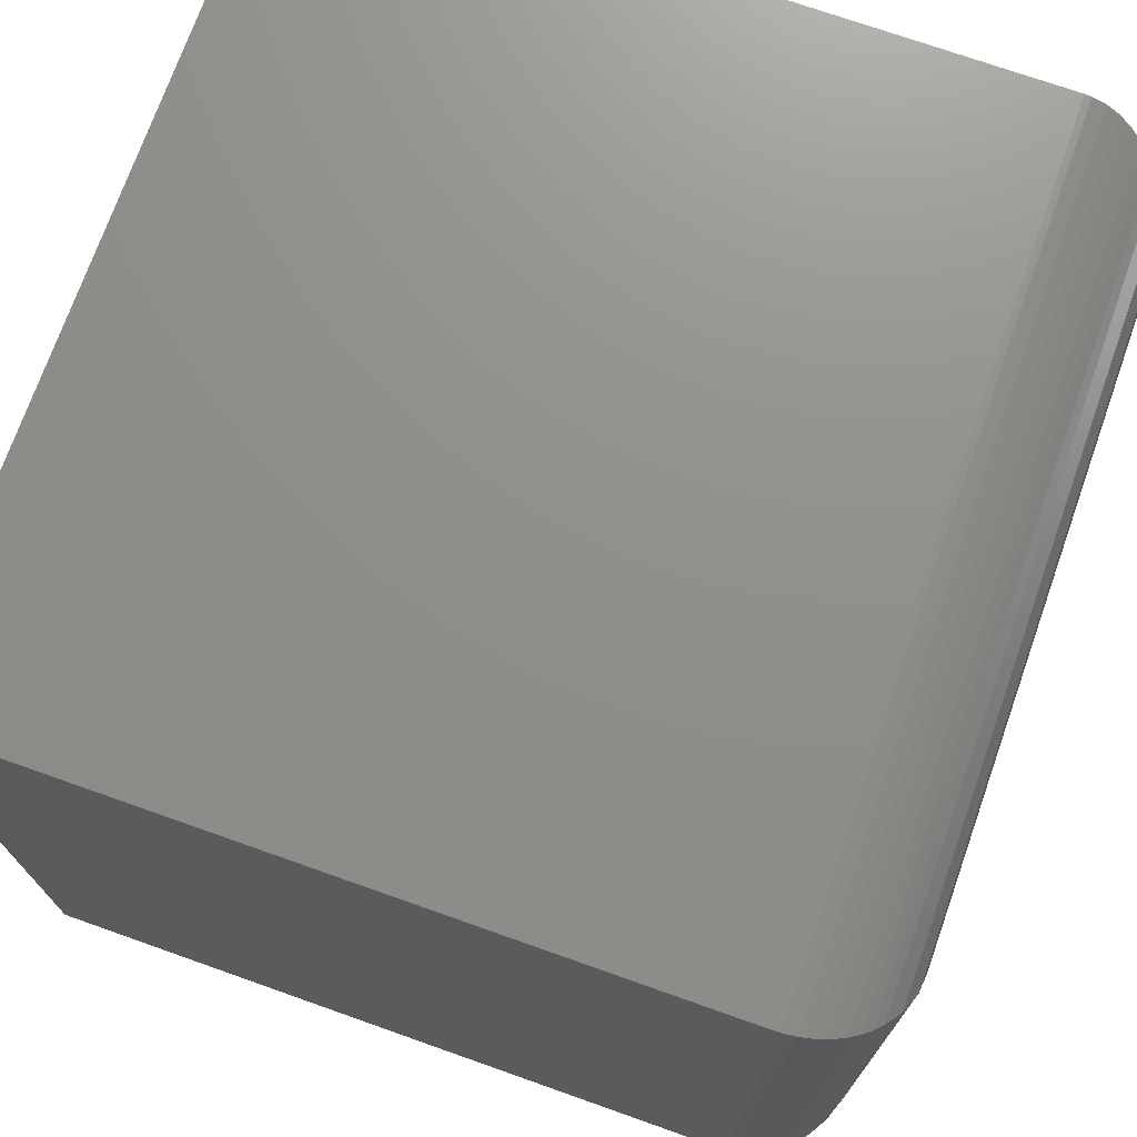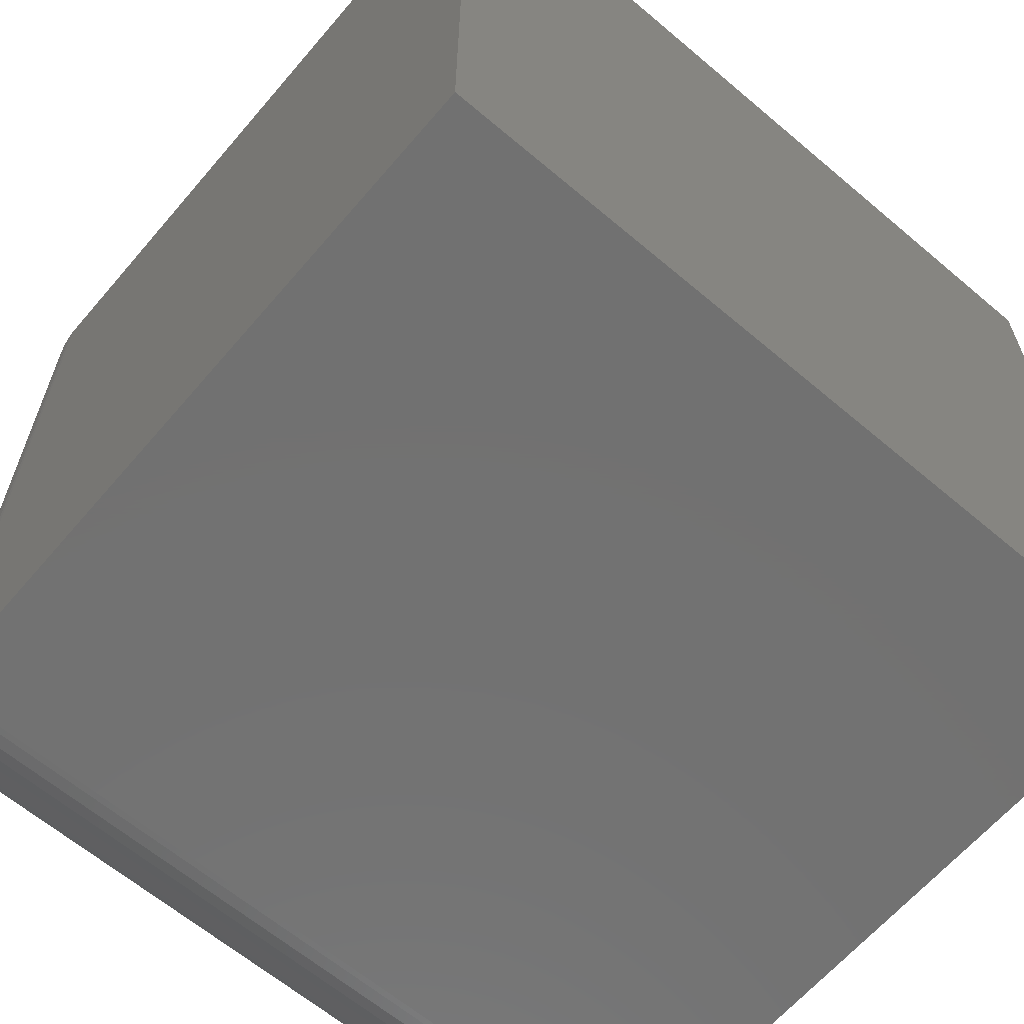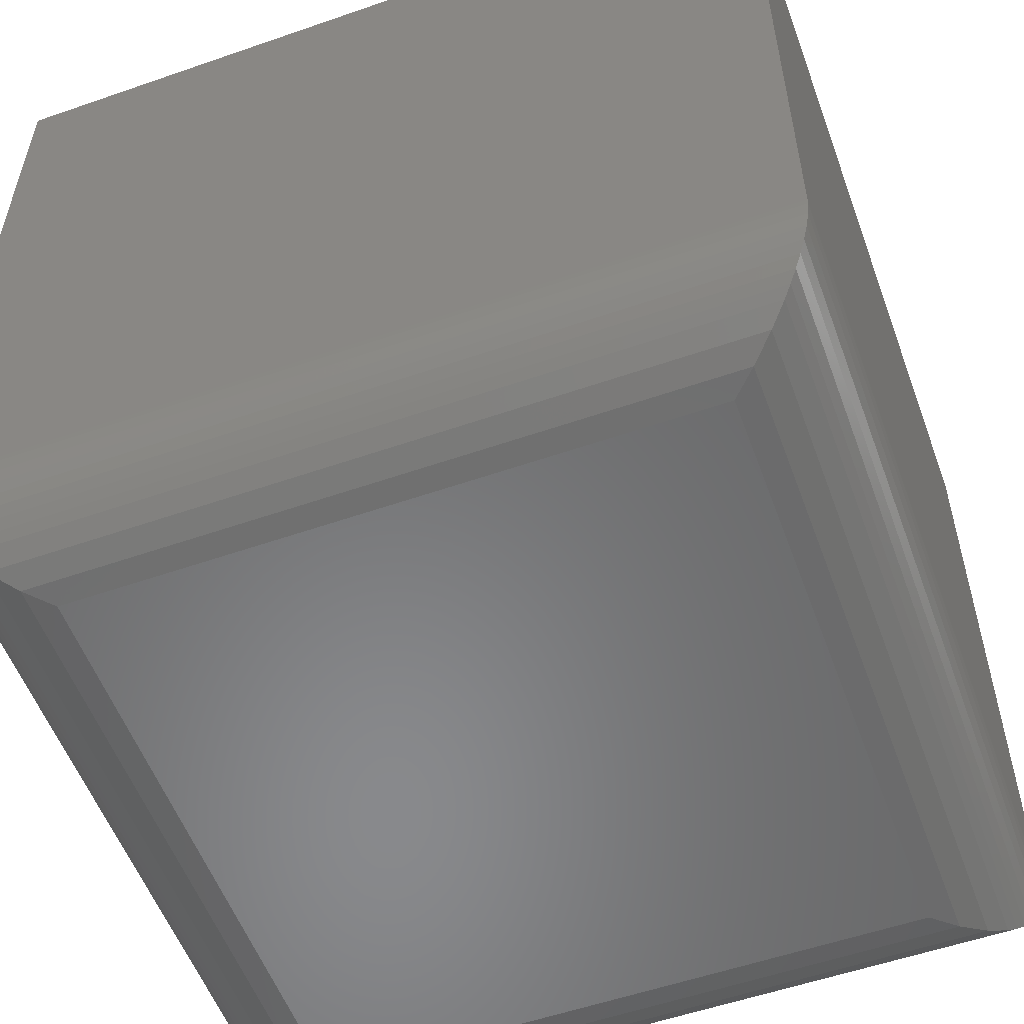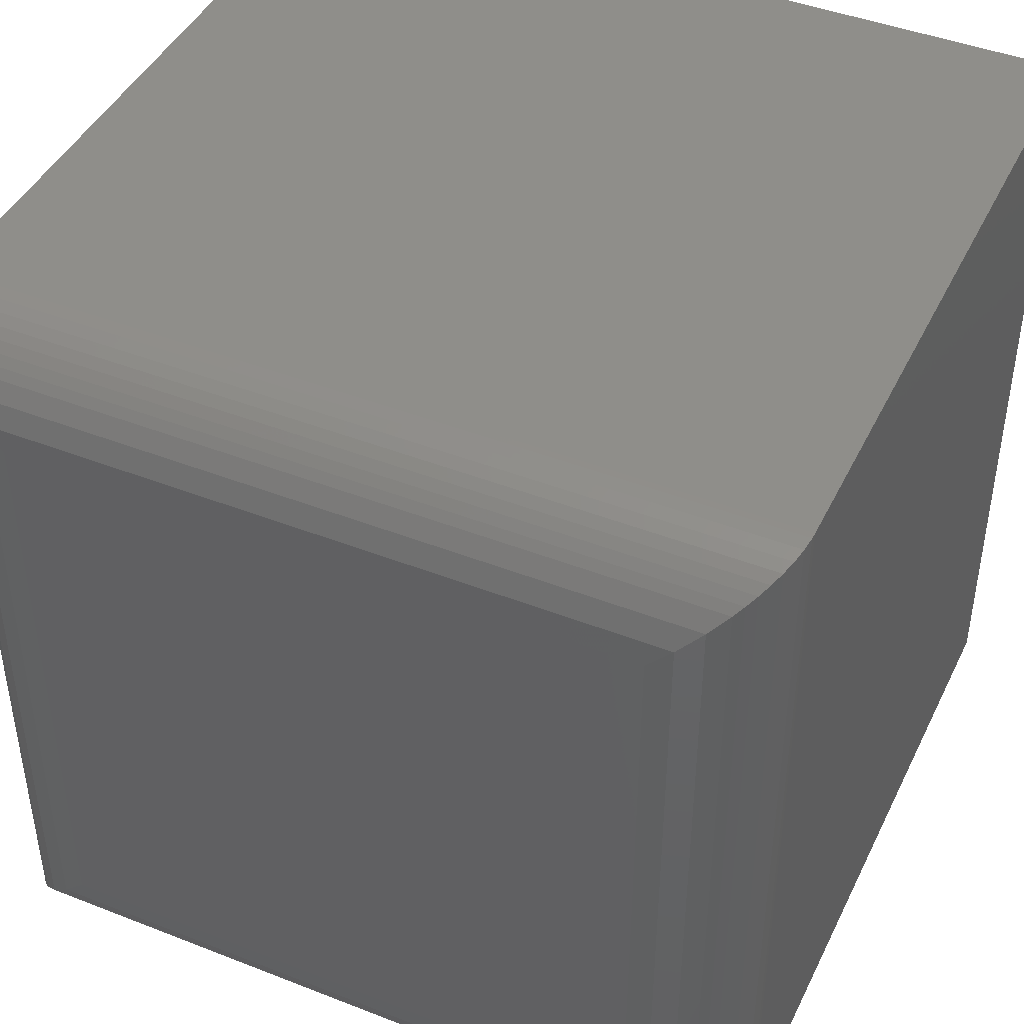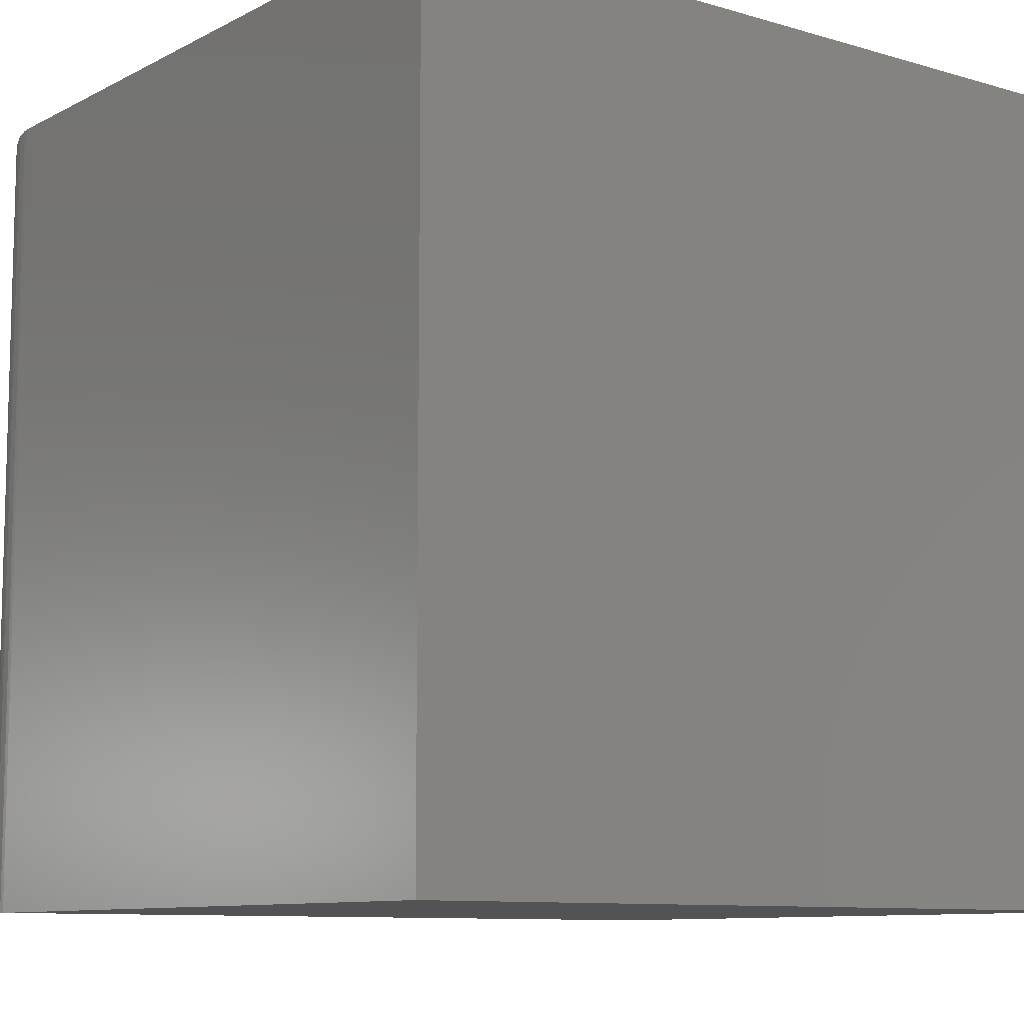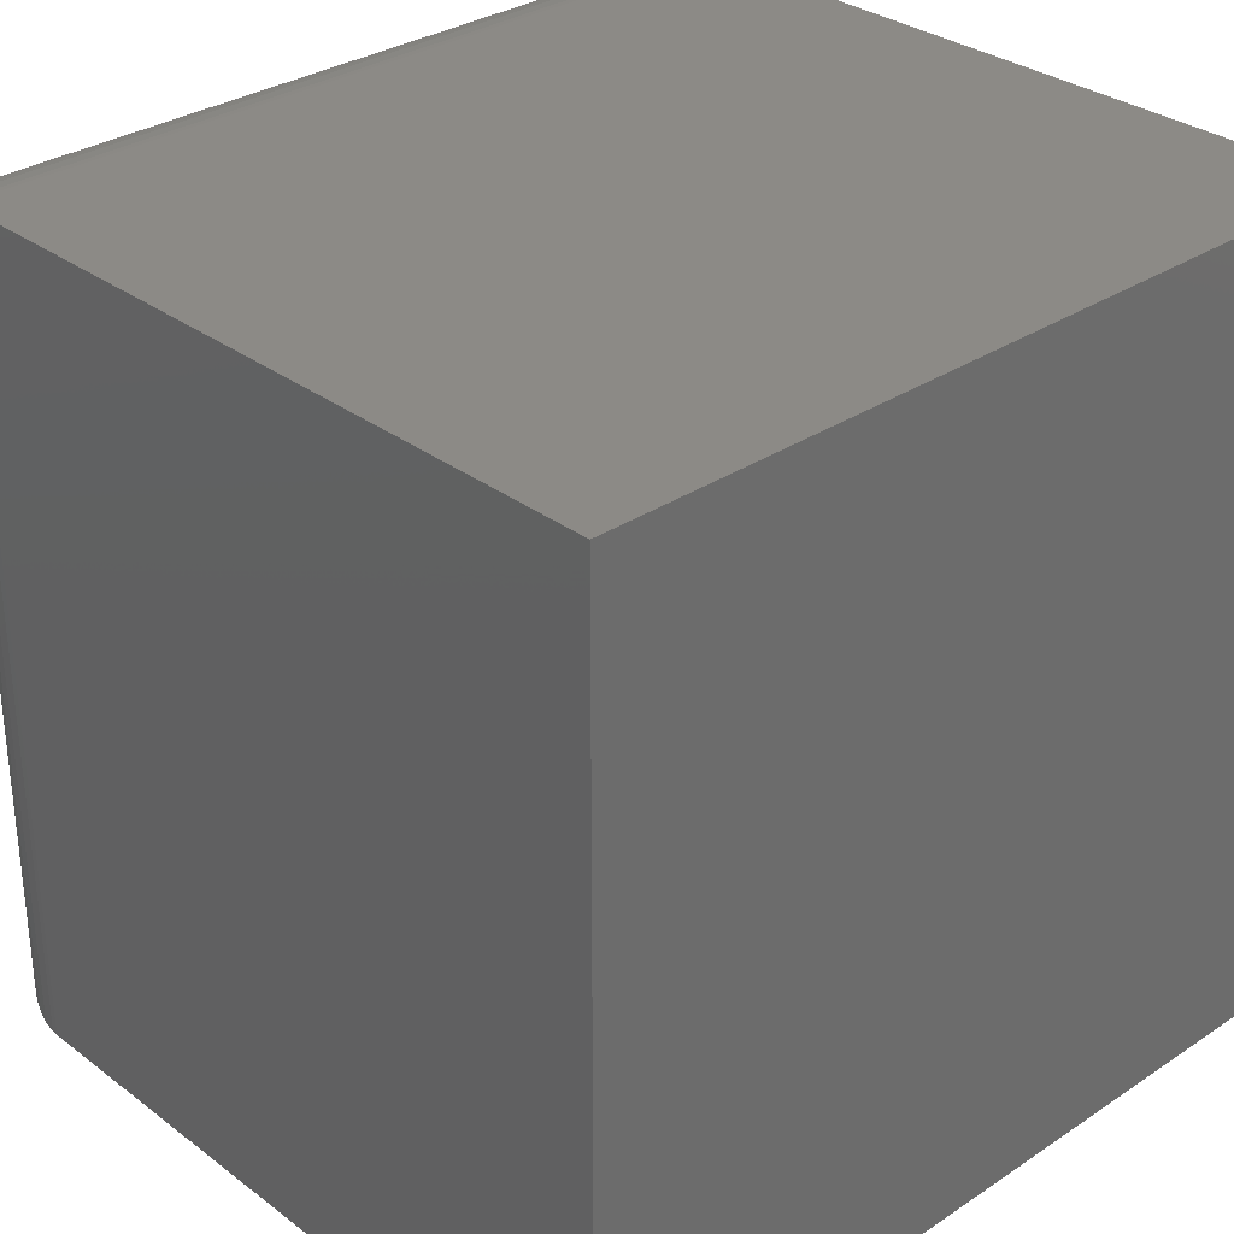
<metadata>
{"format":"stl","ext":"stl","renderer":"f3d","projection":"perspective","resolution":1024,"background":"white","views":[{"elev":72.8,"azim":-70.5,"up":"+Z"},{"elev":-63.6,"azim":139.5,"up":"+Z"},{"elev":-55.4,"azim":-69.9,"up":"+Y"},{"elev":43.9,"azim":24.7,"up":"+Z"},{"elev":-9.6,"azim":142.6,"up":"+Z"},{"elev":31.3,"azim":136.7,"up":"+Z"}]}
</metadata>
<code>
# stl→obj: 52 verts, 100 faces
v -0.6562 -0.75 0.09375
v -0.09375 -0.75 0.09375
v -0.6562 -0.75 0.6562
v -0.09375 -0.75 0.6562
v -0.75 5.099e-33 0.75
v -0.75 0 0
v -0.75 -0.6562 0.75
v -0.75 -0.6562 -1.7e-33
v 4.592e-17 8.327e-17 0.75
v 1.743e-16 -0.6562 0.75
v 0 8.327e-17 -4.592e-17
v 7.286e-17 -0.6562 -4.592e-17
v -0.07172 -0.7474 0.07172
v -0.07172 -0.7474 0.6783
v -0.05061 -0.7395 0.05061
v -0.05061 -0.7395 0.6994
v -0.0001806 -0.6621 0.0001806
v -0.0001806 -0.6621 0.7498
v -0.001756 -0.6743 0.001751
v -0.001751 -0.6743 0.7482
v -0.004847 -0.686 0.004842
v -0.004842 -0.686 0.7452
v -0.009211 -0.6968 0.009211
v -0.009211 -0.6968 0.7408
v -0.01454 -0.7064 0.01454
v -0.01454 -0.7064 0.7355
v -0.02071 -0.715 0.02071
v -0.02071 -0.715 0.7293
v -0.02755 -0.7226 0.02755
v -0.02755 -0.7226 0.7224
v -0.0349 -0.7292 0.7151
v -0.0349 -0.7292 0.0349
v -0.6783 -0.7474 0.07172
v -0.6994 -0.7395 0.05061
v -0.7498 -0.6621 0.0001806
v -0.7482 -0.6743 0.001756
v -0.7452 -0.686 0.004847
v -0.7408 -0.6968 0.009211
v -0.7355 -0.7064 0.01454
v -0.7293 -0.715 0.02071
v -0.7225 -0.7226 0.02755
v -0.7151 -0.7292 0.0349
v -0.6783 -0.7474 0.6783
v -0.6994 -0.7395 0.6994
v -0.7498 -0.6621 0.7498
v -0.7482 -0.6743 0.7482
v -0.7452 -0.686 0.7452
v -0.7408 -0.6968 0.7408
v -0.7355 -0.7064 0.7355
v -0.7293 -0.715 0.7293
v -0.7224 -0.7226 0.7225
v -0.7151 -0.7292 0.7151
f 1 2 3
f 3 2 4
f 5 6 7
f 7 6 8
f 9 5 10
f 10 5 7
f 11 9 12
f 12 9 10
f 6 11 8
f 8 11 12
f 4 13 14
f 4 2 13
f 15 16 14
f 15 14 13
f 12 10 17
f 17 10 18
f 17 18 19
f 19 18 20
f 19 20 21
f 21 20 22
f 21 22 23
f 23 22 24
f 23 24 25
f 25 24 26
f 25 26 27
f 27 26 28
f 27 28 29
f 29 28 30
f 29 30 31
f 16 15 31
f 31 15 32
f 31 32 29
f 2 33 13
f 2 1 33
f 34 15 13
f 34 13 33
f 8 12 35
f 35 12 17
f 35 17 36
f 36 17 19
f 36 19 37
f 37 19 21
f 37 21 38
f 38 21 23
f 38 23 39
f 39 23 25
f 39 25 40
f 40 25 27
f 40 27 41
f 41 27 29
f 41 29 32
f 15 34 32
f 32 34 42
f 32 42 41
f 1 43 33
f 1 3 43
f 44 34 33
f 44 33 43
f 7 8 45
f 45 8 35
f 45 35 46
f 46 35 36
f 46 36 47
f 47 36 37
f 47 37 48
f 48 37 38
f 48 38 49
f 49 38 39
f 49 39 50
f 50 39 40
f 50 40 51
f 51 40 41
f 51 41 42
f 34 44 42
f 42 44 52
f 42 52 51
f 3 14 43
f 3 4 14
f 16 44 43
f 16 43 14
f 10 7 18
f 18 7 45
f 18 45 20
f 20 45 46
f 20 46 22
f 22 46 47
f 22 47 24
f 24 47 48
f 24 48 26
f 26 48 49
f 26 49 28
f 28 49 50
f 28 50 30
f 30 50 51
f 30 51 52
f 44 16 52
f 52 16 31
f 52 31 30
f 6 5 11
f 11 5 9

</code>
